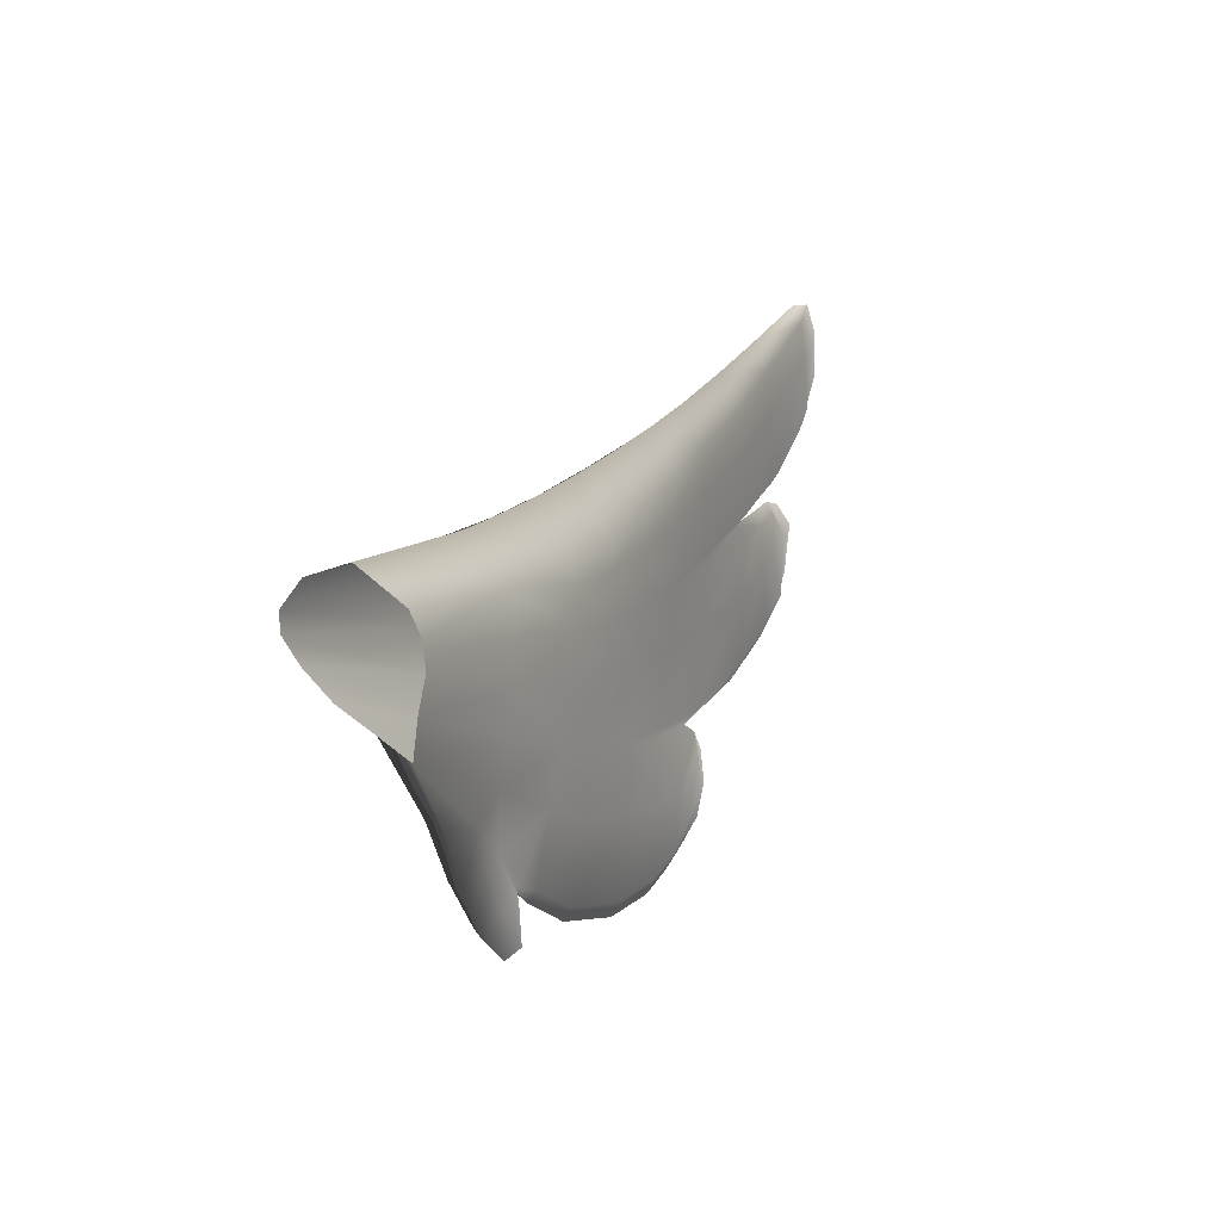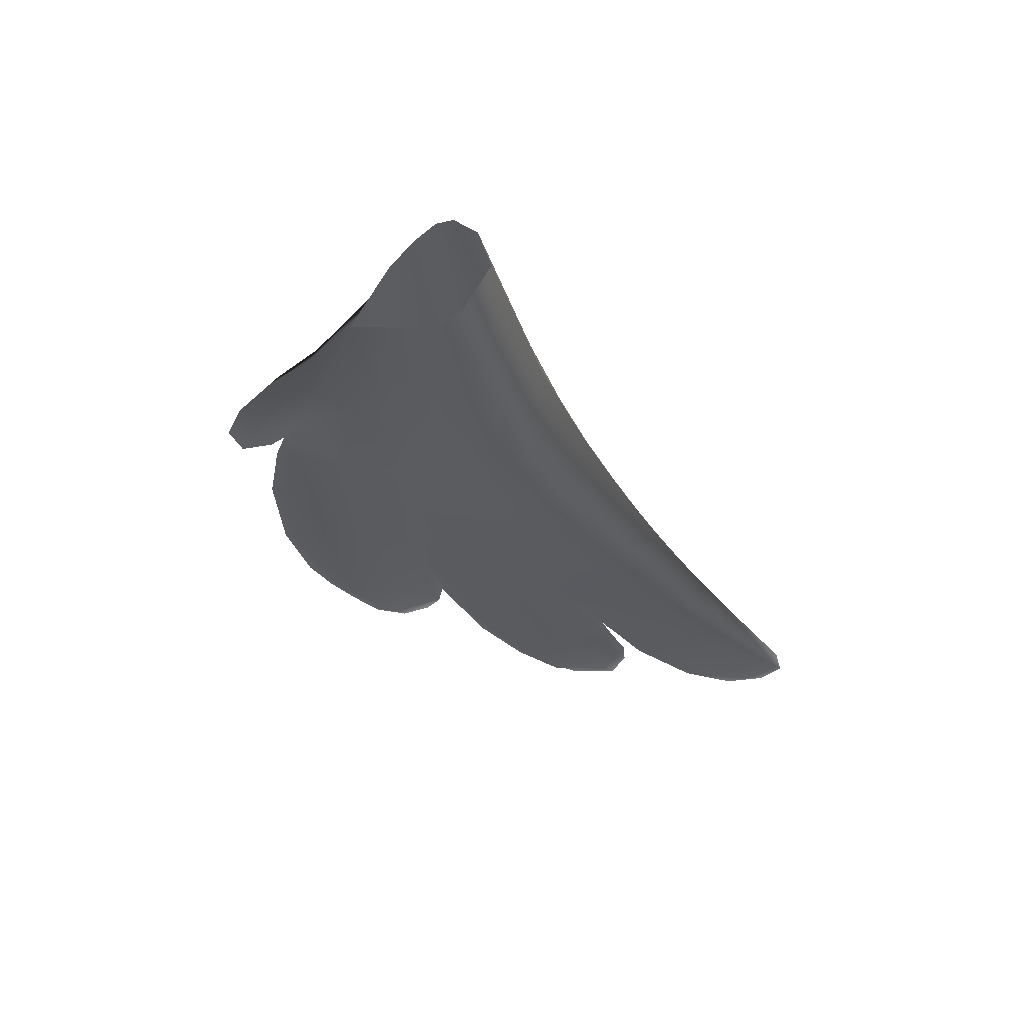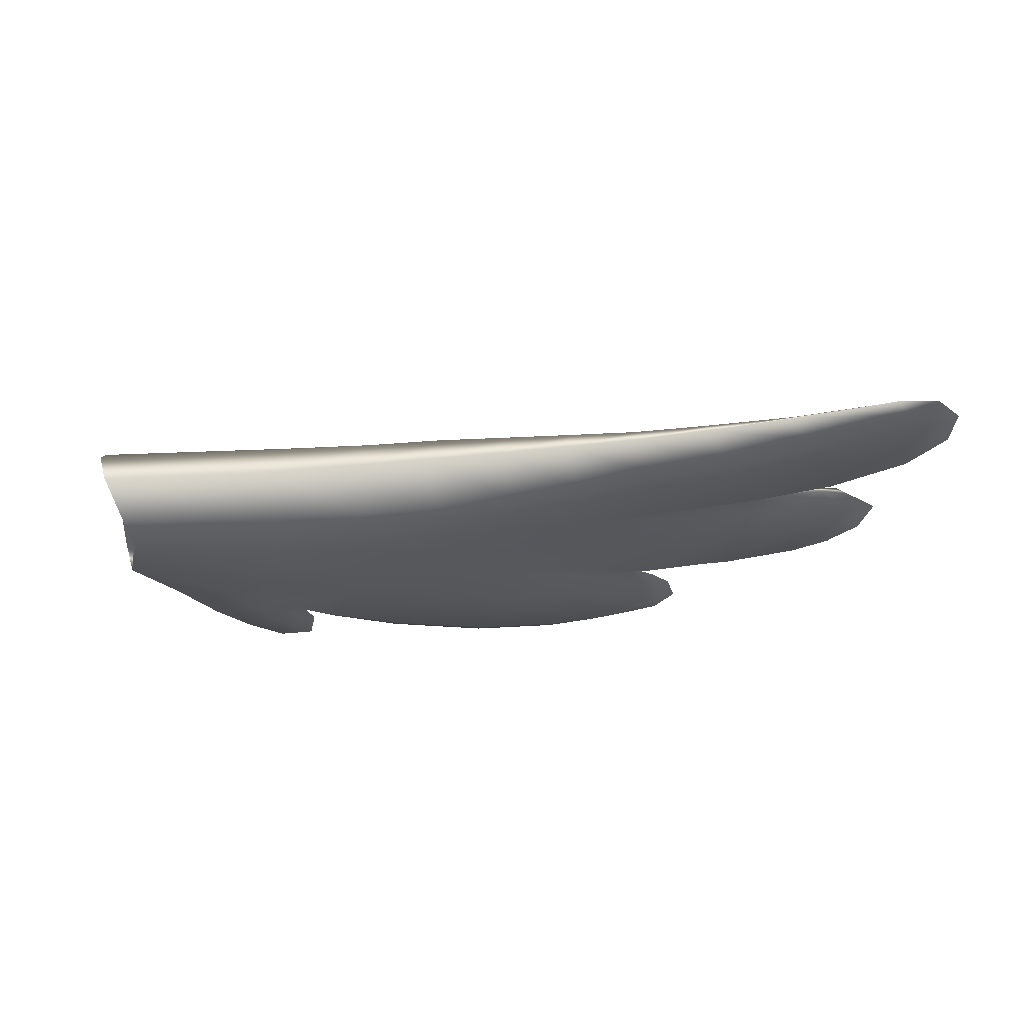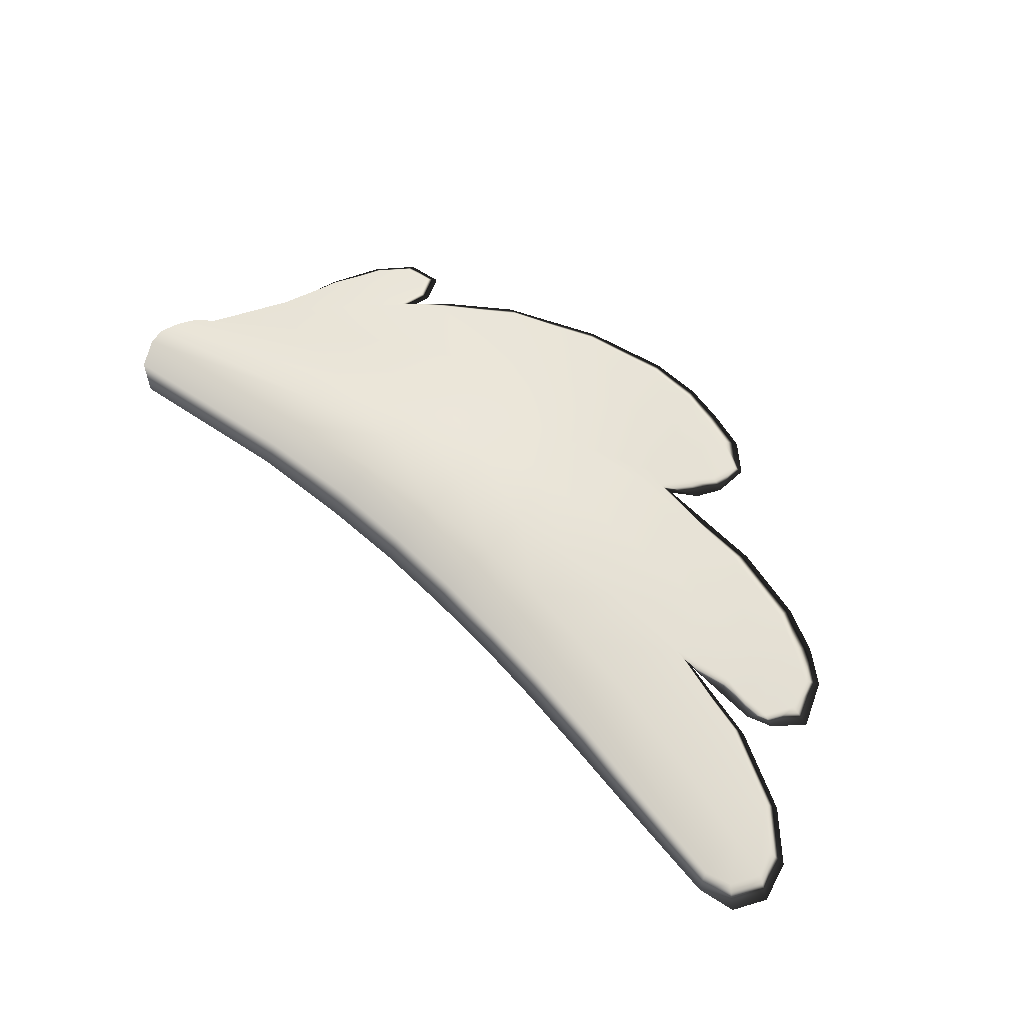
<metadata>
{"format":"obj","ext":"obj","renderer":"f3d","projection":"perspective","resolution":1024,"background":"white","views":[{"elev":7.5,"azim":-66.0,"up":"+Z"},{"elev":-30.8,"azim":-76.6,"up":"+Y"},{"elev":-30.5,"azim":0.2,"up":"+Y"},{"elev":67.2,"azim":31.7,"up":"+Y"}]}
</metadata>
<code>
g pm0580_00_LWingSkin
v 0.04436 0.1885 0.03624
v 0.04657 0.1792 0.02929
v 0.06335 0.1798 0.008626
v 0.06647 0.1868 0.009688
v 0.07989 0.187 -0.01024
v 0.07739 0.1811 -0.01365
v 0.09498 0.1869 -0.02737
v 0.09084 0.182 -0.0293
v 0.1043 0.1861 -0.03435
v 0.1047 0.1823 -0.03912
v 0.1145 0.1869 -0.03446
v 0.1183 0.1832 -0.03849
v 0.1027 0.1889 -0.02298
v 0.08876 0.1886 -0.006087
v 0.09795 0.1903 -0.004932
v 0.07855 0.1906 0.009113
v 0.1073 0.1956 0.01097
v 0.04229 0.2002 0.04433
v 0.1164 0.1881 -0.02641
v 0.1208 0.1852 -0.02736
v 0.1108 0.1876 -0.01601
v 0.1172 0.1855 -0.02053
v 0.1294 0.1865 -0.02838
v 0.1093 0.1898 -0.01825
v 0.1139 0.2031 0.02635
v 0.04067 0.209 0.05371
v 0.1162 0.2098 0.04107
v 0.03888 0.2139 0.06212
v 0.1506 0.2026 0.01755
v 0.1431 0.1966 -0.0004927
v 0.1133 0.1907 -0.01481
v 0.1304 0.1906 -0.02435
v 0.1633 0.1931 -0.03803
v 0.1577 0.1883 -0.04091
v 0.1775 0.1966 -0.01001
v 0.1984 0.1949 -0.04418
v 0.1973 0.1899 -0.04917
v 0.1842 0.201 0.01091
v 0.2175 0.2 0.006859
v 0.2096 0.1974 -0.01681
v 0.2319 0.1962 -0.04455
v 0.2313 0.192 -0.04974
v 0.2374 0.1984 -0.01912
v 0.2512 0.1967 -0.04071
v 0.2509 0.1933 -0.04598
v 0.2559 0.1989 -0.02095
v 0.2639 0.1967 -0.03542
v 0.2661 0.1936 -0.04018
v 0.242 0.1984 0.002534
v 0.2602 0.1982 -0.0008848
v 0.2751 0.1965 -0.03002
v 0.2806 0.1936 -0.03324
v 0.289 0.1943 -0.02212
v 0.2851 0.1966 -0.02148
v 0.2853 0.1942 -0.009729
v 0.2787 0.1979 -0.02166
v 0.2691 0.1987 -0.02213
v 0.2801 0.1975 -0.01197
v 0.2715 0.1974 -0.005176
v 0.2607 0.1962 0.002825
v 0.2781 0.1937 -0.002068
v 0.2678 0.1934 0.002262
v 0.243 0.1976 0.00408
v 0.3055 0.1964 0.01577
v 0.3104 0.1929 0.01129
v 0.2429 0.1988 0.006052
v 0.2613 0.1979 0.006914
v 0.2461 0.2022 0.03207
v 0.3354 0.1961 0.02868
v 0.3378 0.1922 0.02295
v 0.3474 0.1958 0.03831
v 0.3532 0.1918 0.03353
v 0.3314 0.1982 0.04856
v 0.3065 0.1986 0.04206
v 0.2194 0.2048 0.03203
v 0.2705 0.1998 0.03543
v 0.2739 0.2013 0.05906
v 0.2461 0.2046 0.05559
v 0.1891 0.2065 0.0339
v 0.2201 0.2091 0.05325
v 0.1539 0.2093 0.03573
v 0.1894 0.2123 0.05166
v 0.2435 0.2077 0.07879
v 0.155 0.2152 0.05205
v 0.2178 0.2118 0.07398
v 0.1162 0.2153 0.05527
v 0.03877 0.2143 0.06868
v 0.1158 0.2162 0.07037
v 0.1864 0.2151 0.07067
v 0.1118 0.2093 0.07998
v 0.0391 0.2072 0.07758
v 0.04295 0.1946 0.08175
v 0.1094 0.1959 0.08429
v 0.1503 0.2091 0.08351
v 0.1488 0.1962 0.08899
v 0.1547 0.2164 0.06941
v 0.1809 0.2074 0.08825
v 0.1793 0.196 0.09384
v 0.1528 0.2147 0.0754
v 0.183 0.2136 0.08094
v 0.2101 0.2057 0.09419
v 0.2084 0.1948 0.0999
v 0.2133 0.2112 0.08674
v 0.2374 0.2032 0.1009
v 0.2367 0.1937 0.1067
v 0.2405 0.207 0.09286
v 0.2635 0.2001 0.1077
v 0.2625 0.1922 0.114
v 0.2703 0.2045 0.08609
v 0.2923 0.1975 0.1163
v 0.2921 0.1907 0.1233
v 0.267 0.2032 0.1004
v 0.325 0.1941 0.1275
v 0.3234 0.1895 0.1336
v 0.2946 0.201 0.1091
v 0.2992 0.2014 0.09517
v 0.3622 0.1926 0.14
v 0.3632 0.1889 0.1465
v 0.3273 0.1971 0.1211
v 0.3047 0.1993 0.06786
v 0.373 0.1924 0.139
v 0.3787 0.1887 0.1467
v 0.3324 0.1982 0.1078
v 0.3622 0.1945 0.1329
v 0.3814 0.1931 0.1296
v 0.3884 0.189 0.1359
v 0.3662 0.1949 0.1227
v 0.3802 0.1925 0.1191
v 0.3874 0.1886 0.1196
v 0.3741 0.189 0.1007
v 0.3689 0.1941 0.1033
v 0.3472 0.1909 0.08086
v 0.3415 0.1974 0.08317
v 0.3149 0.1931 0.0675
v 0.3053 0.1952 0.06515
v 0.331 0.1924 0.07089
v 0.3058 0.2001 0.06129
v 0.3298 0.1986 0.06605
v 0.345 0.1922 0.07387
v 0.3398 0.1973 0.06879
v 0.3512 0.1957 0.07039
v 0.3556 0.1919 0.0722
v 0.3433 0.197 0.0536
v 0.3595 0.1952 0.06106
v 0.3677 0.191 0.06356
v 0.3638 0.1916 0.0453
v 0.3514 0.1962 0.05748
v 0.3584 0.1954 0.04831
v 0.383 0.1878 0.1309
v 0.3884 0.189 0.1359
v 0.3874 0.1886 0.1196
v 0.3787 0.1887 0.1467
v 0.3741 0.189 0.1007
v 0.3671 0.1871 0.14
v 0.3632 0.1889 0.1465
v 0.3234 0.1895 0.1336
v 0.3302 0.1865 0.1237
v 0.2921 0.1907 0.1233
v 0.3001 0.1865 0.1095
v 0.2625 0.1922 0.114
v 0.2685 0.1866 0.09935
v 0.2367 0.1937 0.1067
v 0.2404 0.1853 0.08981
v 0.2084 0.1948 0.0999
v 0.2125 0.1845 0.08285
v 0.1793 0.196 0.09384
v 0.1823 0.183 0.07621
v 0.1488 0.1962 0.08899
v 0.1513 0.1834 0.0714
v 0.1094 0.1959 0.08429
v 0.1121 0.1828 0.06784
v 0.04295 0.1946 0.08175
v 0.04962 0.1817 0.06948
v 0.05136 0.1787 0.06167
v 0.1537 0.1816 0.06469
v 0.1863 0.1836 0.06553
v 0.2156 0.1862 0.0682
v 0.1121 0.1811 0.05393
v 0.05242 0.1783 0.05246
v 0.1539 0.1823 0.04956
v 0.1128 0.1814 0.04005
v 0.04902 0.179 0.0414
v 0.1904 0.186 0.04803
v 0.2448 0.1881 0.07384
v 0.2475 0.1898 0.05209
v 0.2174 0.1889 0.04914
v 0.2747 0.189 0.08277
v 0.3076 0.1883 0.0934
v 0.2802 0.1899 0.06044
v 0.3371 0.1886 0.1071
v 0.3132 0.189 0.07083
v 0.3732 0.1877 0.1266
v 0.346 0.188 0.08467
v 0.3731 0.1864 0.1073
v 0.3472 0.1909 0.08086
v 0.3149 0.1931 0.0675
v 0.2812 0.191 0.05918
v 0.2819 0.1901 0.05543
v 0.2473 0.1911 0.03063
v 0.2176 0.1902 0.03018
v 0.2152 0.1908 0.005004
v 0.1913 0.1881 0.03179
v 0.1871 0.1894 0.009072
v 0.1508 0.1849 0.01512
v 0.1538 0.1837 0.03526
v 0.1782 0.189 -0.01397
v 0.1069 0.1815 0.02518
v 0.04657 0.1792 0.02929
v 0.09984 0.181 0.0124
v 0.1421 0.1857 -0.002264
v 0.1037 0.1827 -0.008301
v 0.08663 0.1811 0.00382
v 0.06335 0.1798 0.008626
v 0.07739 0.1811 -0.01365
v 0.09373 0.182 -0.01041
v 0.09084 0.182 -0.0293
v 0.104 0.1822 -0.02462
v 0.1047 0.1823 -0.03912
v 0.1127 0.1824 -0.03375
v 0.1183 0.1832 -0.03849
v 0.1208 0.1852 -0.02736
v 0.1145 0.1827 -0.02125
v 0.1172 0.1855 -0.02053
v 0.1204 0.184 -0.01821
v 0.1318 0.1849 -0.02475
v 0.1294 0.1865 -0.02838
v 0.1614 0.1869 -0.03721
v 0.1577 0.1883 -0.04091
v 0.2105 0.1896 -0.01875
v 0.2007 0.1887 -0.04515
v 0.1973 0.1899 -0.04917
v 0.2344 0.1908 -0.04529
v 0.2313 0.192 -0.04974
v 0.2509 0.1933 -0.04598
v 0.2395 0.192 -0.02179
v 0.2533 0.1917 -0.04128
v 0.2661 0.1936 -0.04018
v 0.2424 0.1915 0.0003278
v 0.2682 0.1923 -0.03414
v 0.2827 0.1925 -0.02372
v 0.2806 0.1936 -0.03324
v 0.289 0.1943 -0.02212
v 0.2853 0.1942 -0.009729
v 0.2781 0.1937 -0.002068
v 0.2751 0.193 -0.02352
v 0.2614 0.1925 -0.02291
v 0.2761 0.1917 -0.007821
v 0.2699 0.1905 -0.001098
v 0.2678 0.1934 0.002262
v 0.2433 0.1924 0.002867
v 0.2436 0.1918 0.00491
v 0.2732 0.1906 0.006672
v 0.2813 0.1913 0.03427
v 0.3123 0.19 0.01796
v 0.3104 0.1929 0.01129
v 0.315 0.1894 0.06238
v 0.3156 0.1912 0.04109
v 0.3315 0.1895 0.06608
v 0.331 0.1924 0.07089
v 0.345 0.1922 0.07387
v 0.3377 0.1893 0.0281
v 0.3378 0.1922 0.02295
v 0.3532 0.1918 0.03353
v 0.3378 0.191 0.04902
v 0.3457 0.1896 0.0697
v 0.3584 0.1893 0.05973
v 0.3556 0.1919 0.0722
v 0.3677 0.191 0.06356
v 0.3638 0.1916 0.0453
v 0.3481 0.1903 0.05546
v 0.3522 0.1888 0.03805
g pm0580_00_LWingSkin_0
f 3 2 1
f 4 3 1
f 4 5 3
f 5 6 3
f 5 7 6
f 7 8 6
f 7 9 8
f 9 10 8
f 9 11 10
f 11 9 7
f 11 12 10
f 7 5 13
f 13 11 7
f 14 5 4
f 5 14 13
f 13 14 15
f 16 14 4
f 16 4 1
f 15 14 16
f 17 16 1
f 17 15 16
f 17 1 18
f 11 19 12
f 19 20 12
f 20 19 21
f 22 20 21
f 23 22 21
f 13 24 11
f 24 19 11
f 24 13 15
f 24 21 19
f 15 21 24
f 25 17 18
f 25 18 26
f 27 25 26
f 27 26 28
f 25 29 17
f 25 27 29
f 17 30 15
f 29 30 17
f 31 21 15
f 30 31 15
f 31 32 21
f 30 32 31
f 32 23 21
f 32 33 23
f 33 34 23
f 30 35 32
f 35 33 32
f 33 36 34
f 36 37 34
f 29 38 30
f 38 35 30
f 38 39 35
f 35 40 33
f 40 36 33
f 39 40 35
f 36 41 37
f 41 42 37
f 40 43 36
f 43 41 36
f 41 44 42
f 44 45 42
f 46 44 41
f 43 46 41
f 45 44 47
f 47 44 46
f 48 45 47
f 49 43 40
f 39 49 40
f 49 50 43
f 50 46 43
f 48 47 51
f 52 48 51
f 52 51 53
f 51 54 53
f 53 54 55
f 56 51 47
f 56 54 51
f 57 47 46
f 57 56 47
f 58 54 56
f 54 58 55
f 58 56 57
f 59 57 46
f 59 58 57
f 55 58 59
f 50 59 46
f 50 60 59
f 61 55 59
f 61 59 60
f 62 61 60
f 63 60 50
f 49 63 50
f 39 63 49
f 60 64 62
f 64 65 62
f 60 63 66
f 66 63 39
f 67 60 66
f 67 64 60
f 68 66 39
f 67 66 68
f 64 69 65
f 69 70 65
f 69 71 70
f 71 72 70
f 73 69 64
f 69 73 71
f 74 64 67
f 74 73 64
f 75 68 39
f 75 39 38
f 76 67 68
f 76 74 67
f 74 76 77
f 76 68 78
f 78 68 75
f 77 76 78
f 79 75 38
f 79 38 29
f 80 78 75
f 80 75 79
f 81 79 29
f 27 81 29
f 82 79 81
f 82 80 79
f 83 78 80
f 77 78 83
f 81 27 84
f 84 82 81
f 85 80 82
f 85 83 80
f 27 86 84
f 86 27 28
f 86 28 87
f 88 86 87
f 86 88 84
f 89 82 84
f 89 85 82
f 90 88 87
f 91 90 87
f 90 91 92
f 93 90 92
f 94 90 93
f 90 94 88
f 95 94 93
f 88 96 84
f 96 89 84
f 94 95 97
f 95 98 97
f 94 99 88
f 99 96 88
f 94 97 99
f 99 100 96
f 100 89 96
f 97 100 99
f 97 98 101
f 97 101 100
f 98 102 101
f 100 103 89
f 101 103 100
f 103 85 89
f 101 102 104
f 101 104 103
f 102 105 104
f 103 106 85
f 104 106 103
f 106 83 85
f 107 104 105
f 104 107 106
f 108 107 105
f 109 83 106
f 109 77 83
f 110 107 108
f 111 110 108
f 107 112 106
f 112 109 106
f 107 110 112
f 110 111 113
f 111 114 113
f 110 115 112
f 110 113 115
f 116 109 112
f 115 116 112
f 113 114 117
f 114 118 117
f 113 119 115
f 115 119 116
f 113 117 119
f 116 120 109
f 120 77 109
f 121 117 118
f 122 121 118
f 119 123 116
f 116 123 120
f 117 124 119
f 121 124 117
f 119 124 123
f 125 121 122
f 126 125 122
f 124 121 127
f 124 127 123
f 121 125 127
f 128 125 126
f 129 128 126
f 129 130 128
f 127 125 131
f 125 128 131
f 130 131 128
f 123 127 131
f 131 130 132
f 133 123 131
f 133 131 132
f 123 133 120
f 133 132 134
f 120 133 135
f 135 133 134
f 120 135 77
f 134 136 135
f 135 137 77
f 137 74 77
f 136 138 135
f 137 135 138
f 137 138 74
f 136 139 138
f 138 73 74
f 139 140 138
f 138 140 73
f 141 140 139
f 142 141 139
f 140 143 73
f 140 141 143
f 73 143 71
f 144 141 142
f 145 144 142
f 145 146 144
f 141 147 143
f 143 147 71
f 141 144 147
f 146 148 144
f 147 144 148
f 147 148 71
f 146 72 148
f 72 71 148
f 151 150 149
f 149 150 152
f 151 149 153
f 149 152 154
f 152 155 154
f 154 155 156
f 157 154 156
f 157 156 158
f 159 157 158
f 159 158 160
f 161 159 160
f 161 160 162
f 163 161 162
f 163 162 164
f 165 163 164
f 165 164 166
f 167 165 166
f 167 166 168
f 169 167 168
f 169 168 170
f 171 169 170
f 171 170 172
f 173 171 172
f 171 173 174
f 169 175 167
f 175 169 171
f 167 176 165
f 175 176 167
f 165 177 163
f 176 177 165
f 178 171 174
f 178 174 179
f 180 175 171
f 178 180 171
f 181 178 179
f 178 181 180
f 181 179 182
f 183 176 175
f 180 183 175
f 177 184 163
f 185 184 177
f 161 163 184
f 186 177 176
f 183 186 176
f 186 185 177
f 187 161 184
f 187 184 185
f 159 161 187
f 188 159 187
f 159 188 157
f 189 187 185
f 188 187 189
f 188 190 157
f 154 157 190
f 191 188 189
f 188 191 190
f 192 154 190
f 192 149 154
f 192 190 193
f 191 193 190
f 149 192 194
f 194 192 193
f 149 194 153
f 194 193 153
f 193 195 153
f 196 195 193
f 191 196 193
f 191 189 197
f 197 189 185
f 196 191 197
f 198 197 185
f 196 197 198
f 198 185 199
f 199 185 186
f 200 199 186
f 200 201 199
f 200 186 183
f 202 200 183
f 202 183 180
f 203 201 200
f 202 203 200
f 204 203 202
f 205 202 180
f 205 204 202
f 181 205 180
f 205 181 204
f 203 206 201
f 206 203 204
f 181 207 204
f 207 181 182
f 207 182 208
f 207 209 204
f 209 207 208
f 210 206 204
f 209 210 204
f 211 210 209
f 212 209 208
f 212 211 209
f 213 212 208
f 213 214 212
f 214 215 212
f 215 211 212
f 214 216 215
f 216 217 215
f 215 217 211
f 216 218 217
f 218 219 217
f 218 220 219
f 219 220 221
f 222 217 219
f 221 222 219
f 217 222 211
f 222 221 223
f 211 222 223
f 210 211 224
f 211 223 224
f 210 224 225
f 224 223 225
f 223 226 225
f 206 210 225
f 225 226 227
f 227 206 225
f 226 228 227
f 206 227 229
f 206 229 201
f 227 228 230
f 227 230 229
f 228 231 230
f 230 231 232
f 231 233 232
f 233 234 232
f 229 230 235
f 230 232 235
f 234 236 232
f 232 236 235
f 236 234 237
f 201 229 238
f 229 235 238
f 239 236 237
f 240 239 237
f 241 240 237
f 241 242 240
f 240 242 243
f 240 243 244
f 239 245 236
f 240 245 239
f 236 246 235
f 245 246 236
f 247 245 240
f 247 240 244
f 245 247 246
f 235 246 248
f 247 248 246
f 247 244 248
f 238 235 248
f 244 249 248
f 238 248 249
f 250 238 249
f 201 238 250
f 201 250 251
f 201 251 199
f 249 252 250
f 252 251 250
f 253 199 251
f 252 253 251
f 253 198 199
f 252 249 254
f 249 255 254
f 256 198 253
f 256 196 198
f 253 252 257
f 257 256 253
f 252 254 257
f 256 258 196
f 256 257 258
f 258 259 196
f 259 258 260
f 254 255 261
f 255 262 261
f 261 262 263
f 257 254 264
f 257 264 258
f 254 261 264
f 258 265 260
f 258 264 265
f 265 266 260
f 266 267 260
f 266 268 267
f 269 268 266
f 269 266 263
f 264 270 265
f 270 264 261
f 265 270 266
f 271 261 263
f 266 271 263
f 266 270 271
f 271 270 261

</code>
